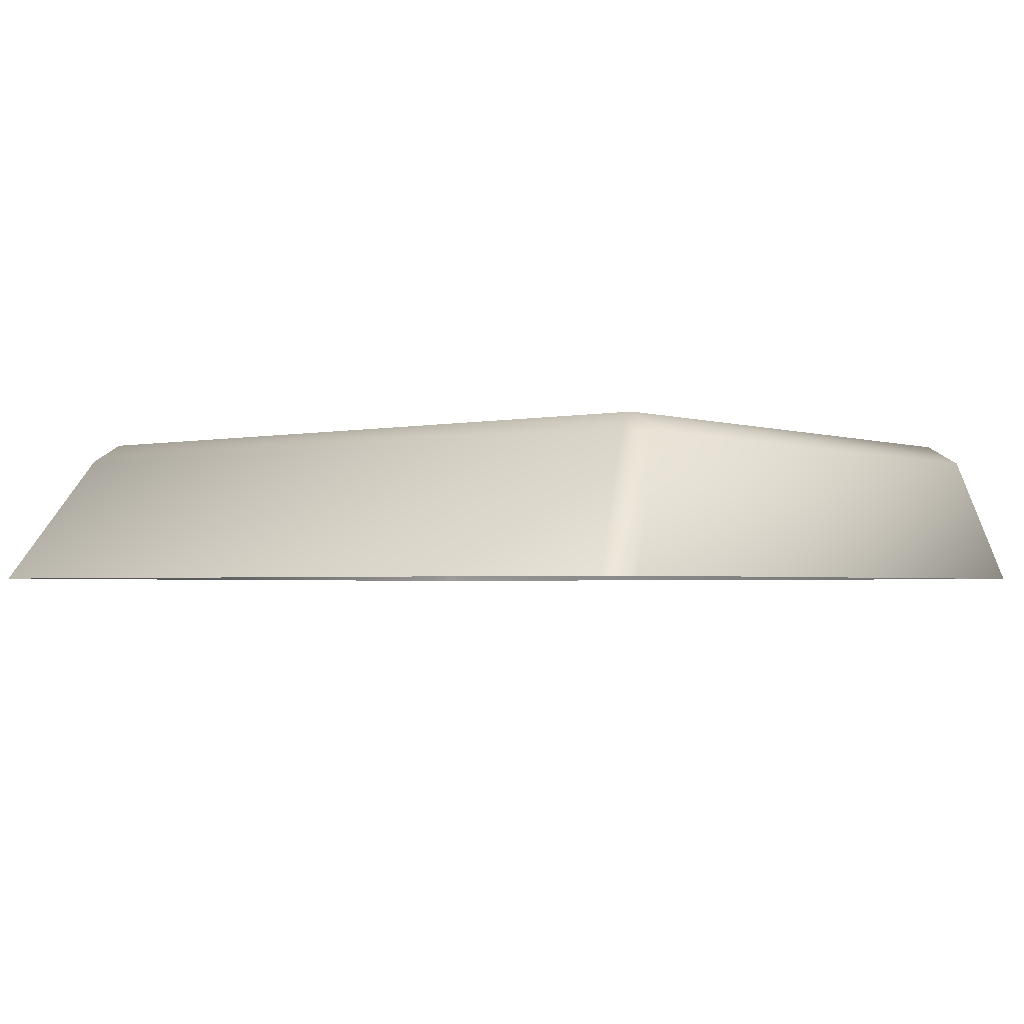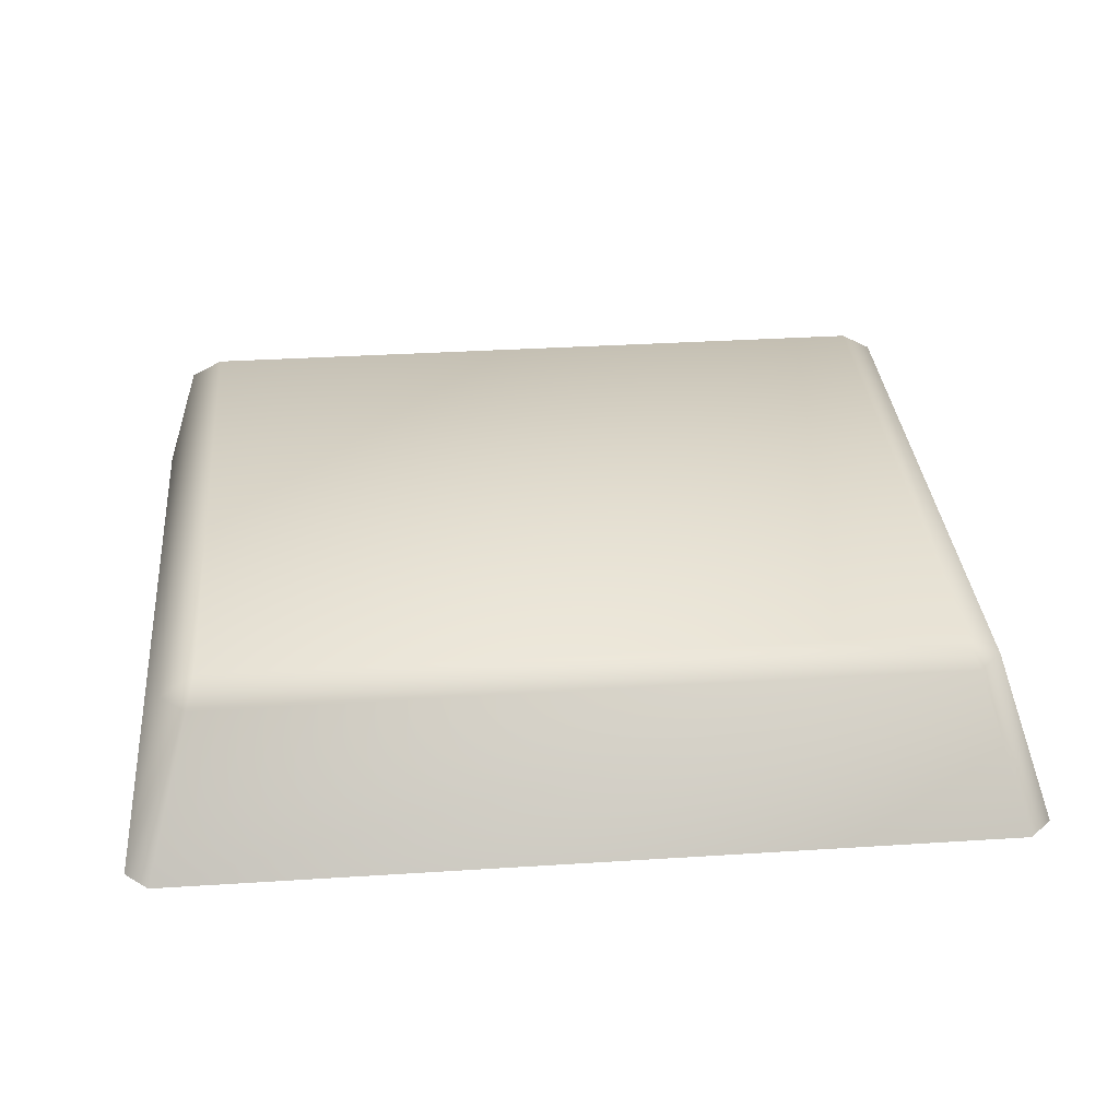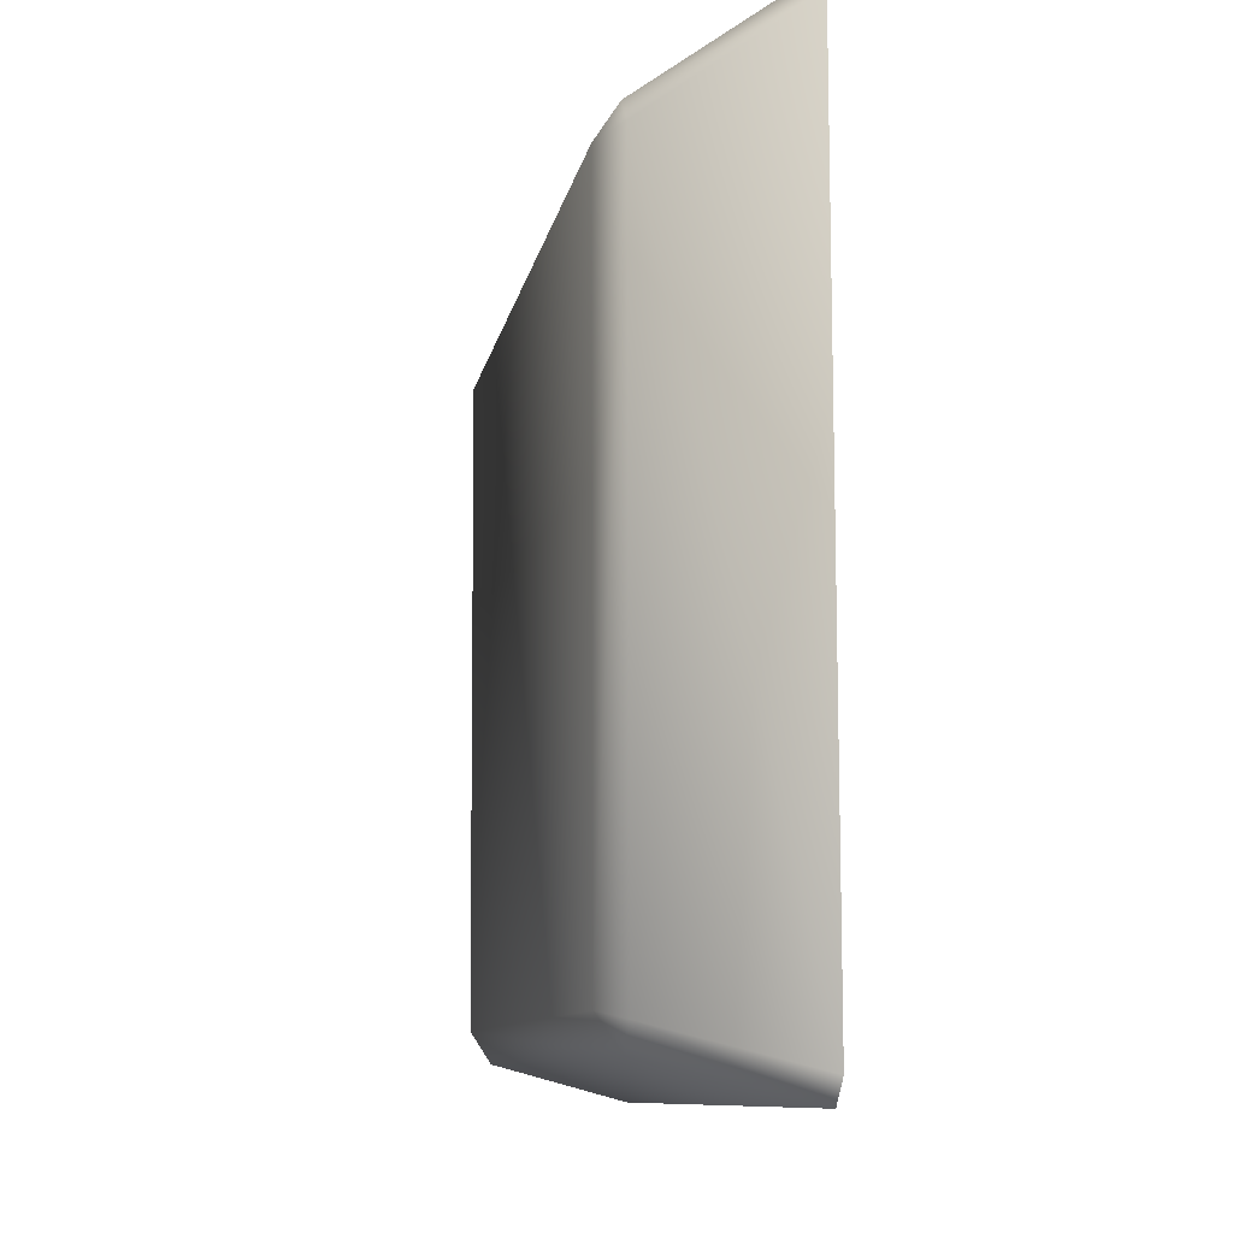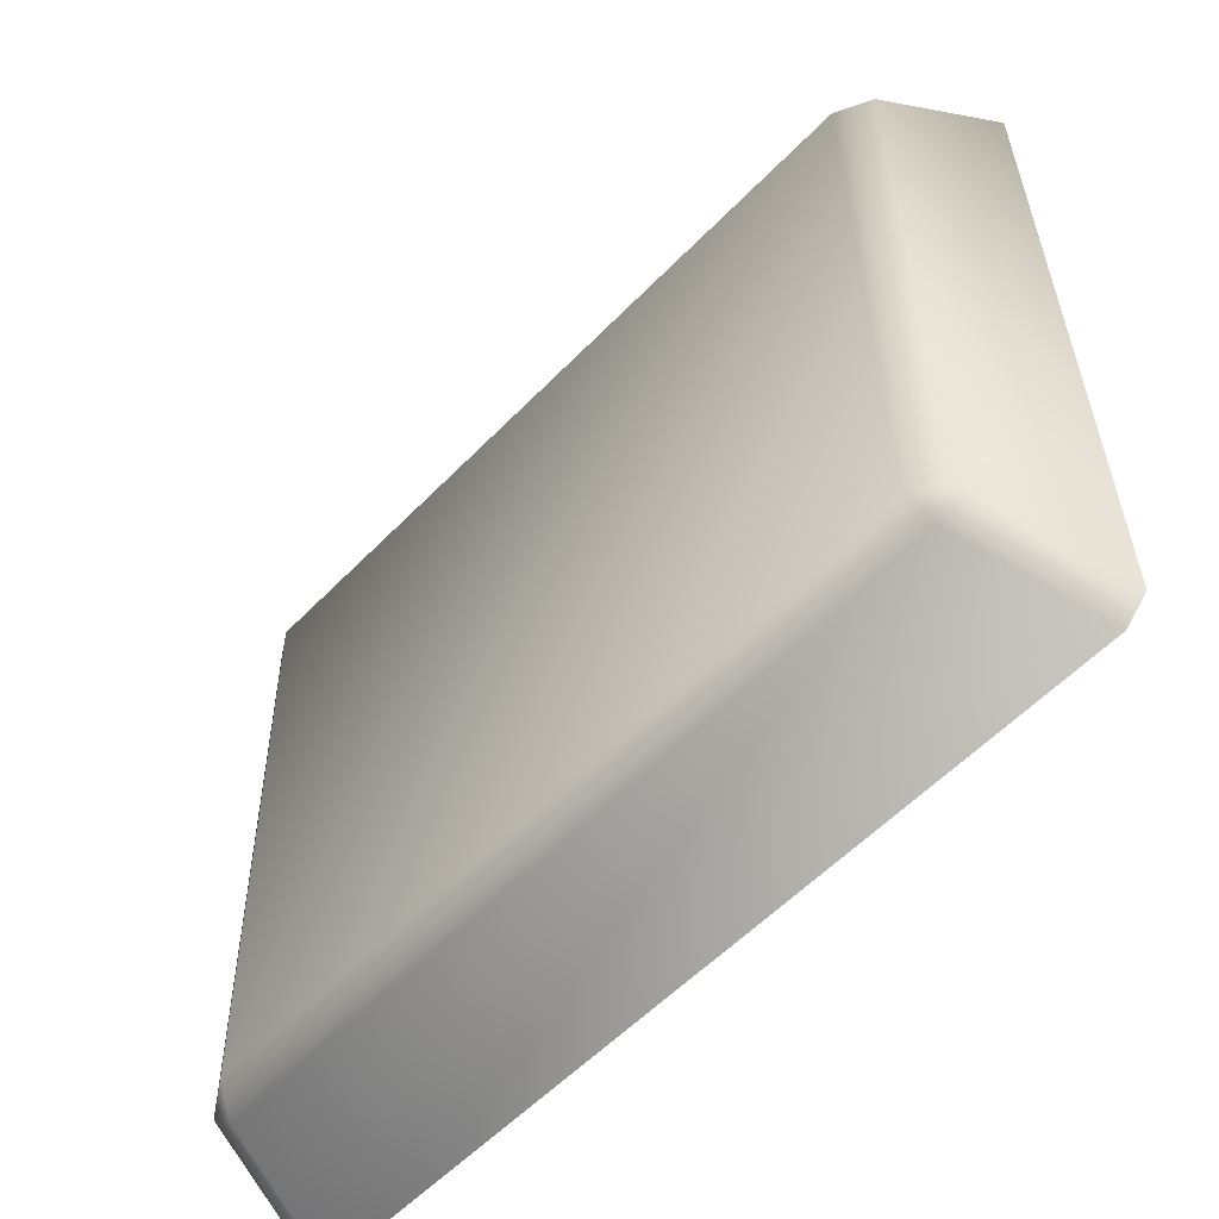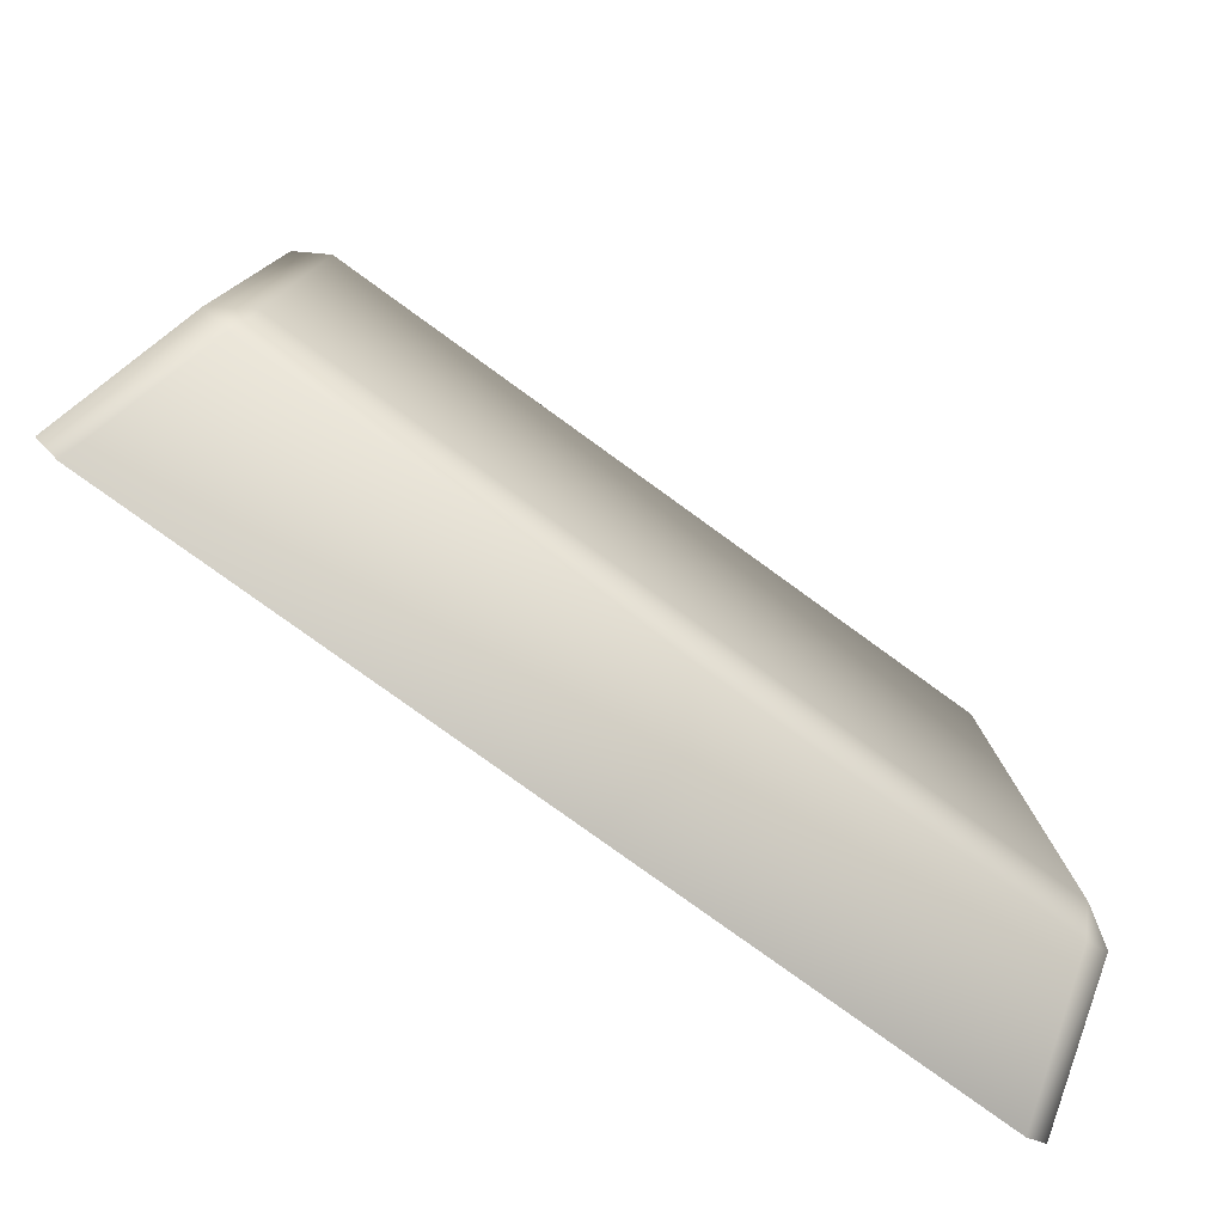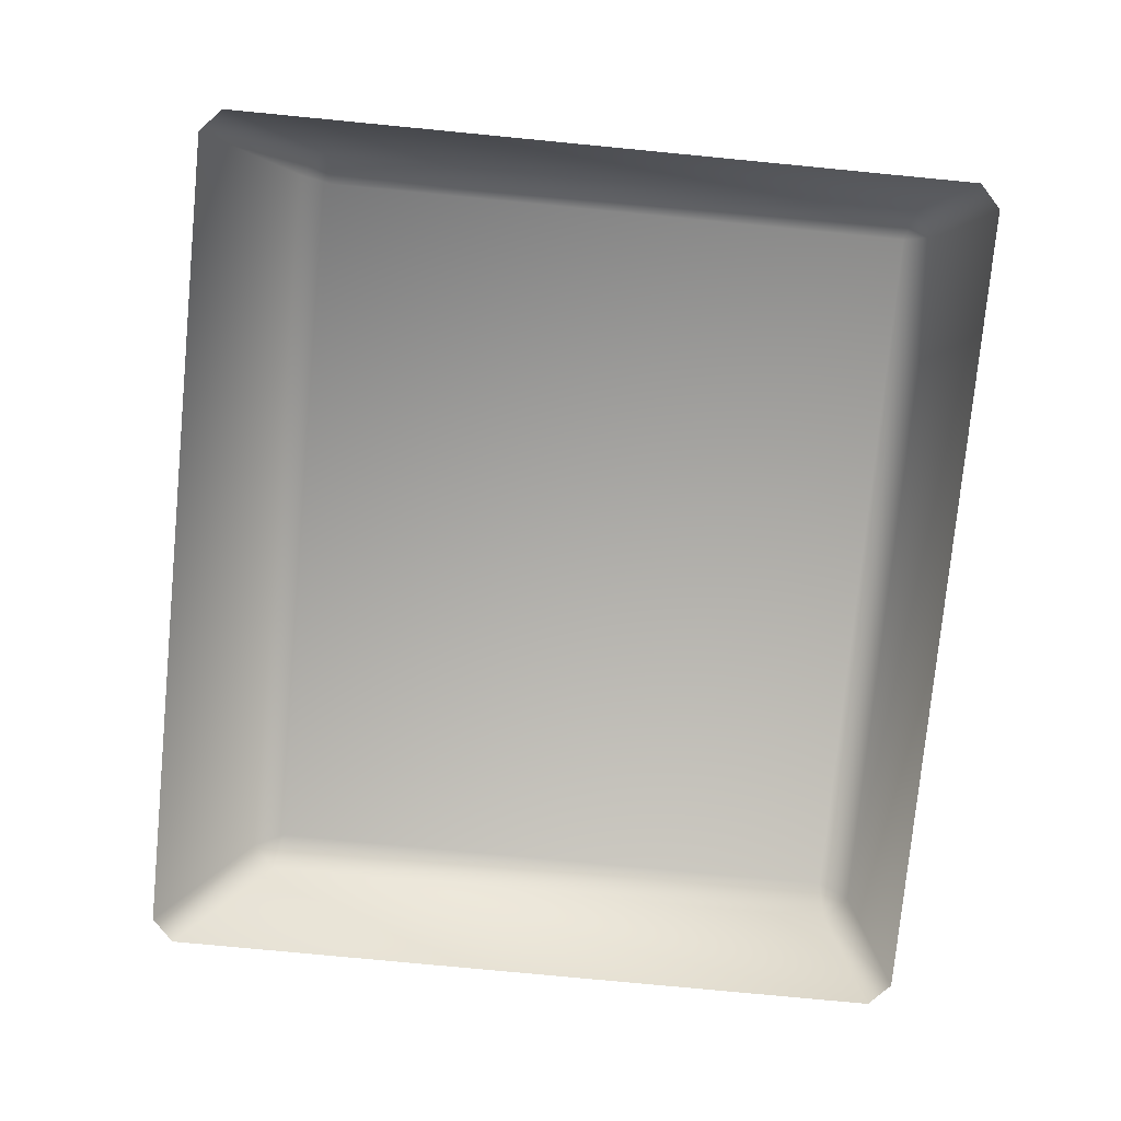
<metadata>
{"format":"obj","ext":"obj","renderer":"f3d","projection":"perspective","resolution":1024,"background":"white","views":[{"elev":-2.2,"azim":39.4,"up":"+Y"},{"elev":33.5,"azim":-4.0,"up":"+Y"},{"elev":-8.4,"azim":-99.4,"up":"+Z"},{"elev":-55.1,"azim":-133.1,"up":"+Z"},{"elev":-79.8,"azim":144.0,"up":"+Z"},{"elev":-76.9,"azim":85.5,"up":"+Y"}]}
</metadata>
<code>
o mesh52/mesh52-geometry#mesh52-geometry
v -0.2248 -0.1707 0.119
v -0.2816 -0.1707 0.12
v -0.2808 -0.1707 0.1674
v -0.2822 -0.1723 0.1176
v -0.2833 -0.1722 0.168
v -0.224 -0.1707 0.1664
v -0.2841 -0.1722 0.1195
v -0.2243 -0.1723 0.1166
v -0.2813 -0.1723 0.1698
v -0.2233 -0.1723 0.1688
v -0.2223 -0.1722 0.1184
v -0.2855 -0.1828 0.1149
v -0.2211 -0.1828 0.1138
v -0.2873 -0.1828 0.1167
v -0.2863 -0.1828 0.1749
v -0.2214 -0.1722 0.1669
v -0.2192 -0.1828 0.1155
v -0.2844 -0.1828 0.1766
v -0.22 -0.1828 0.1755
v -0.2182 -0.1828 0.1737
f 1 2 3
f 4 2 1
f 2 5 3
f 1 3 6
f 4 7 2
f 8 4 1
f 7 5 2
f 3 5 9
f 6 3 10
f 11 1 6
f 12 7 4
f 4 8 13
f 8 1 11
f 7 14 5
f 15 9 5
f 3 9 10
f 6 10 16
f 11 6 16
f 14 7 12
f 12 4 13
f 8 17 13
f 8 11 17
f 5 14 15
f 15 18 9
f 18 10 9
f 10 19 16
f 16 20 11
f 11 20 17
f 18 19 10
f 16 19 20
f 3 2 1
f 1 2 4
f 3 5 2
f 6 3 1
f 2 7 4
f 1 4 8
f 2 5 7
f 9 5 3
f 10 3 6
f 6 1 11
f 4 7 12
f 13 8 4
f 11 1 8
f 5 14 7
f 5 9 15
f 10 9 3
f 16 10 6
f 16 6 11
f 12 7 14
f 13 4 12
f 13 17 8
f 17 11 8
f 15 14 5
f 9 18 15
f 9 10 18
f 16 19 10
f 11 20 16
f 17 20 11
f 10 19 18
f 20 19 16

</code>
